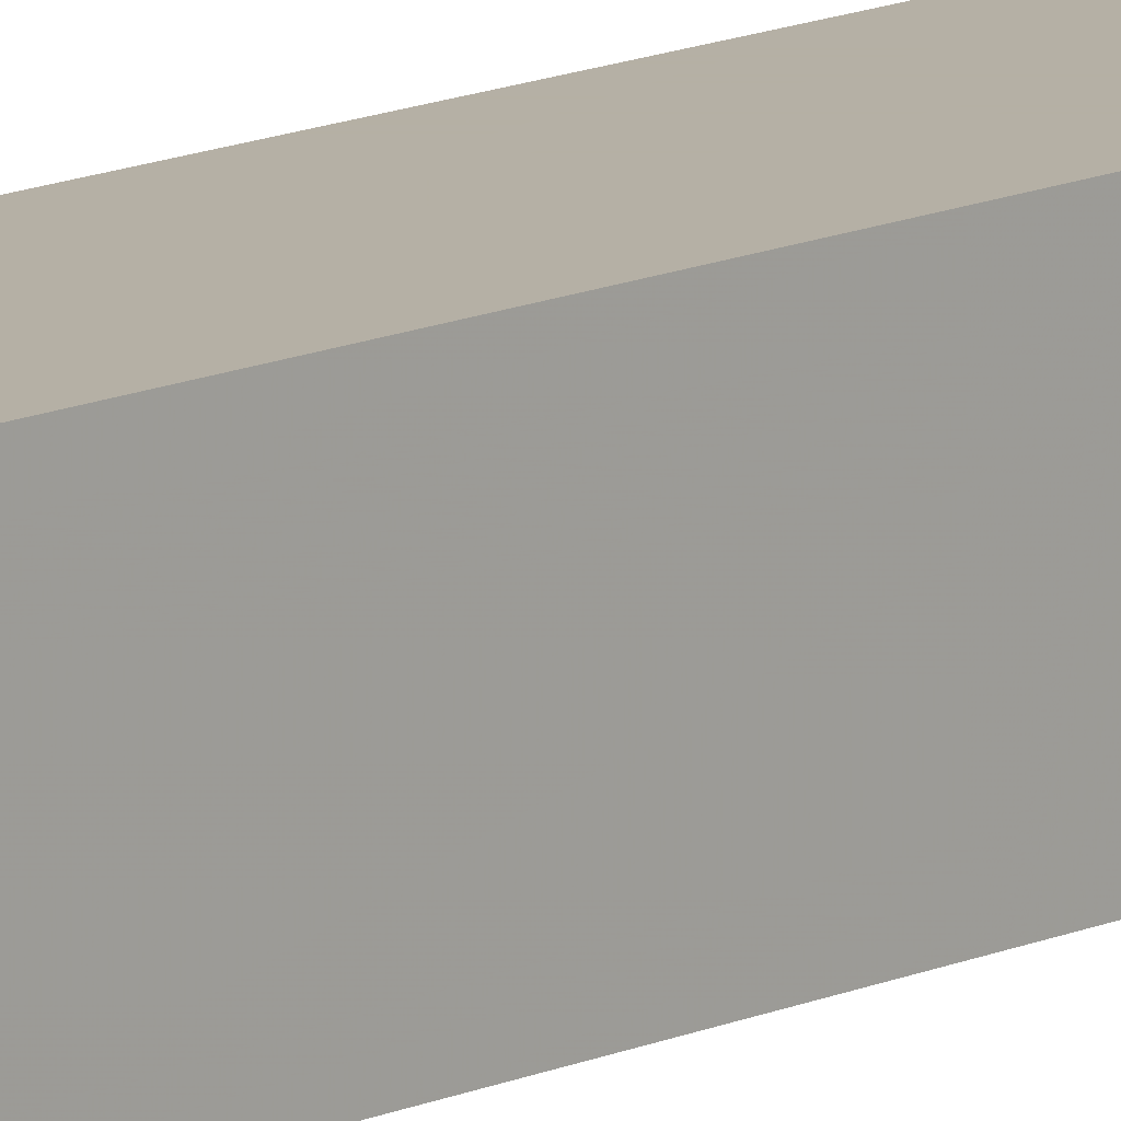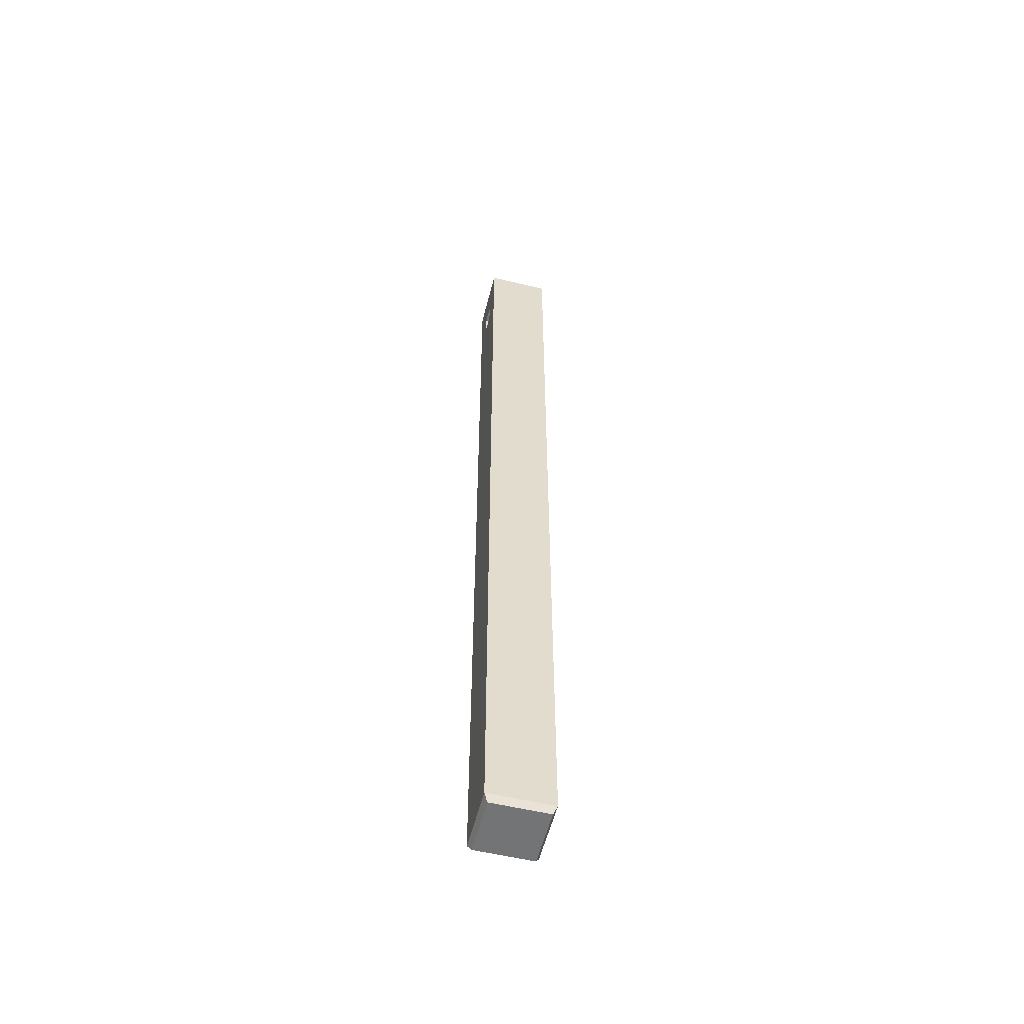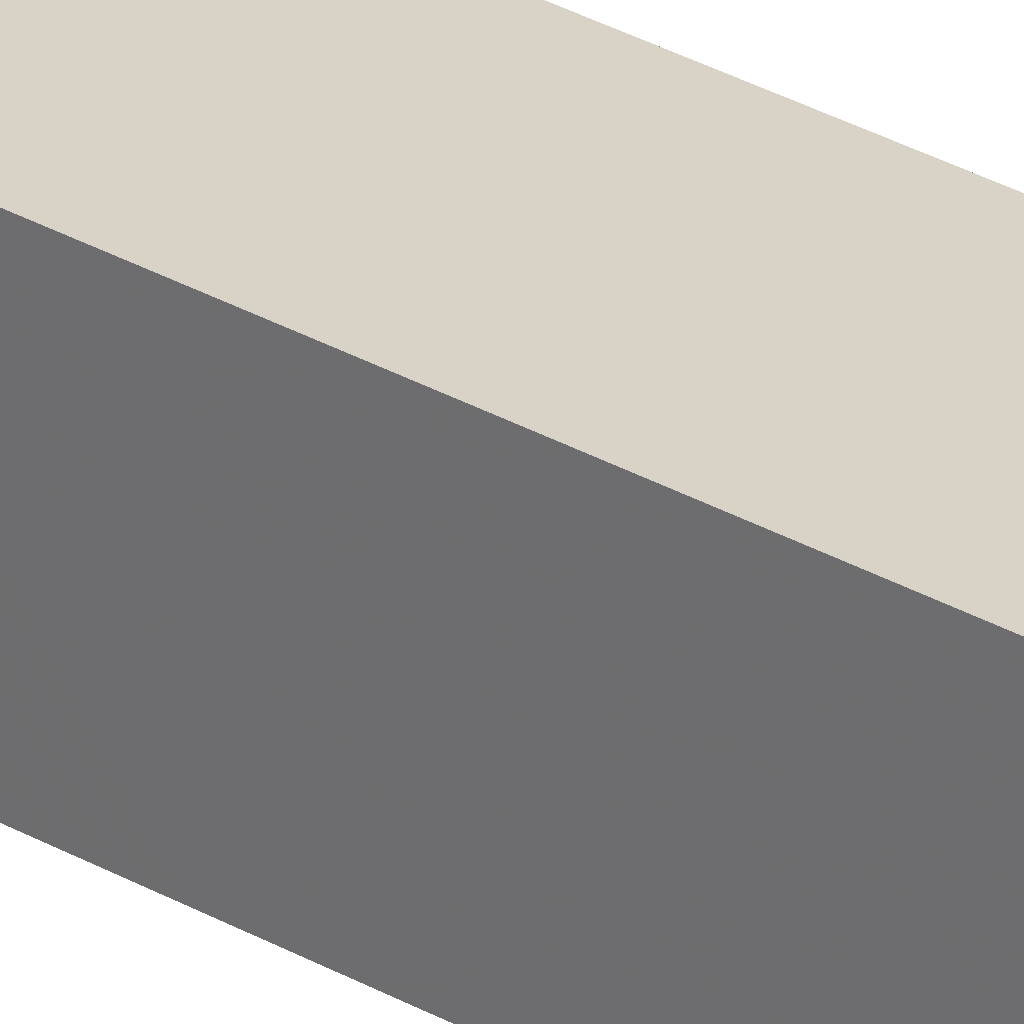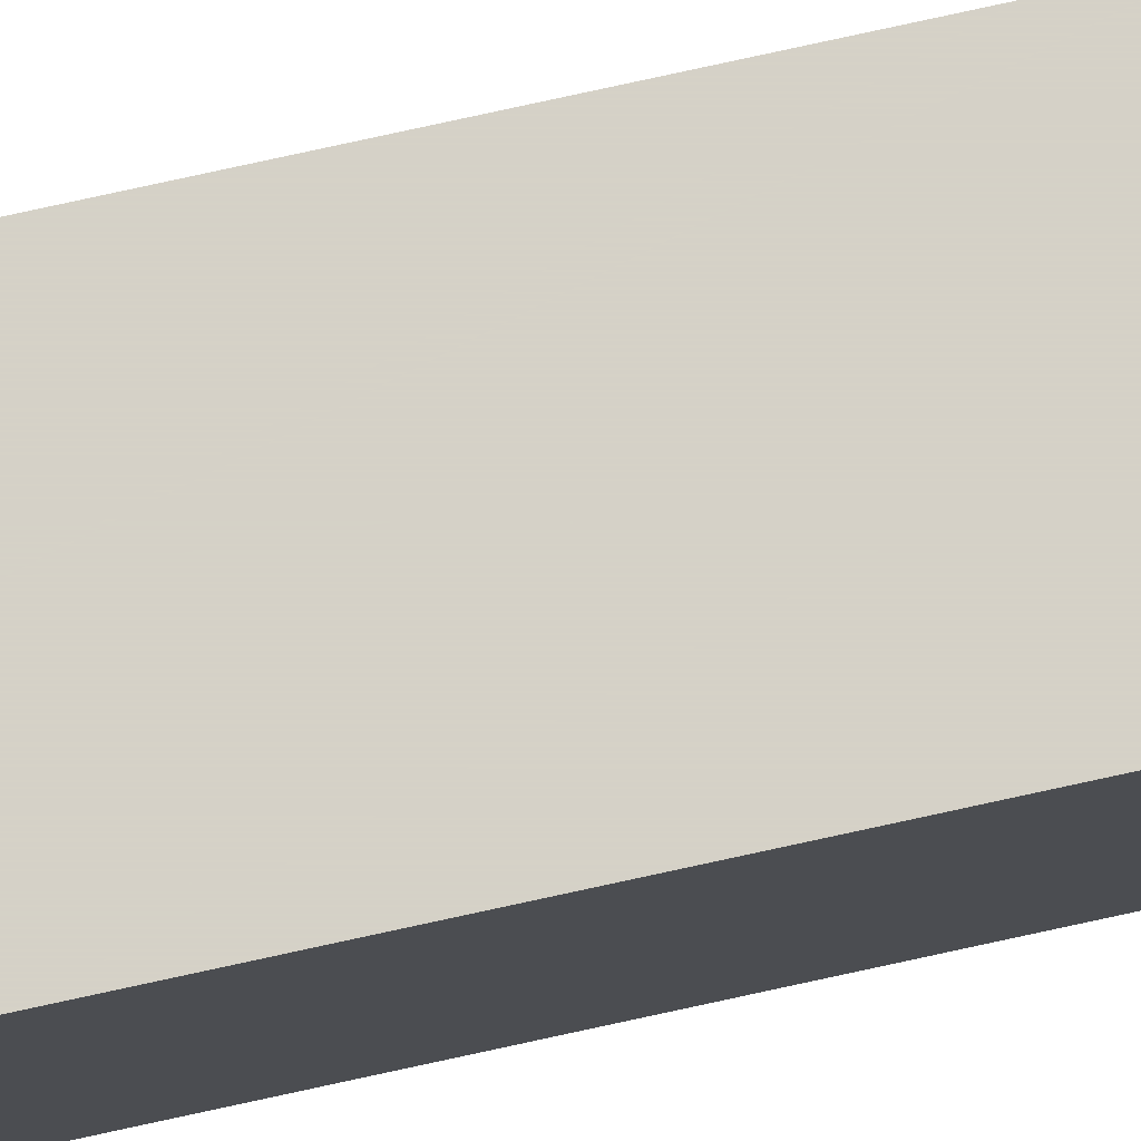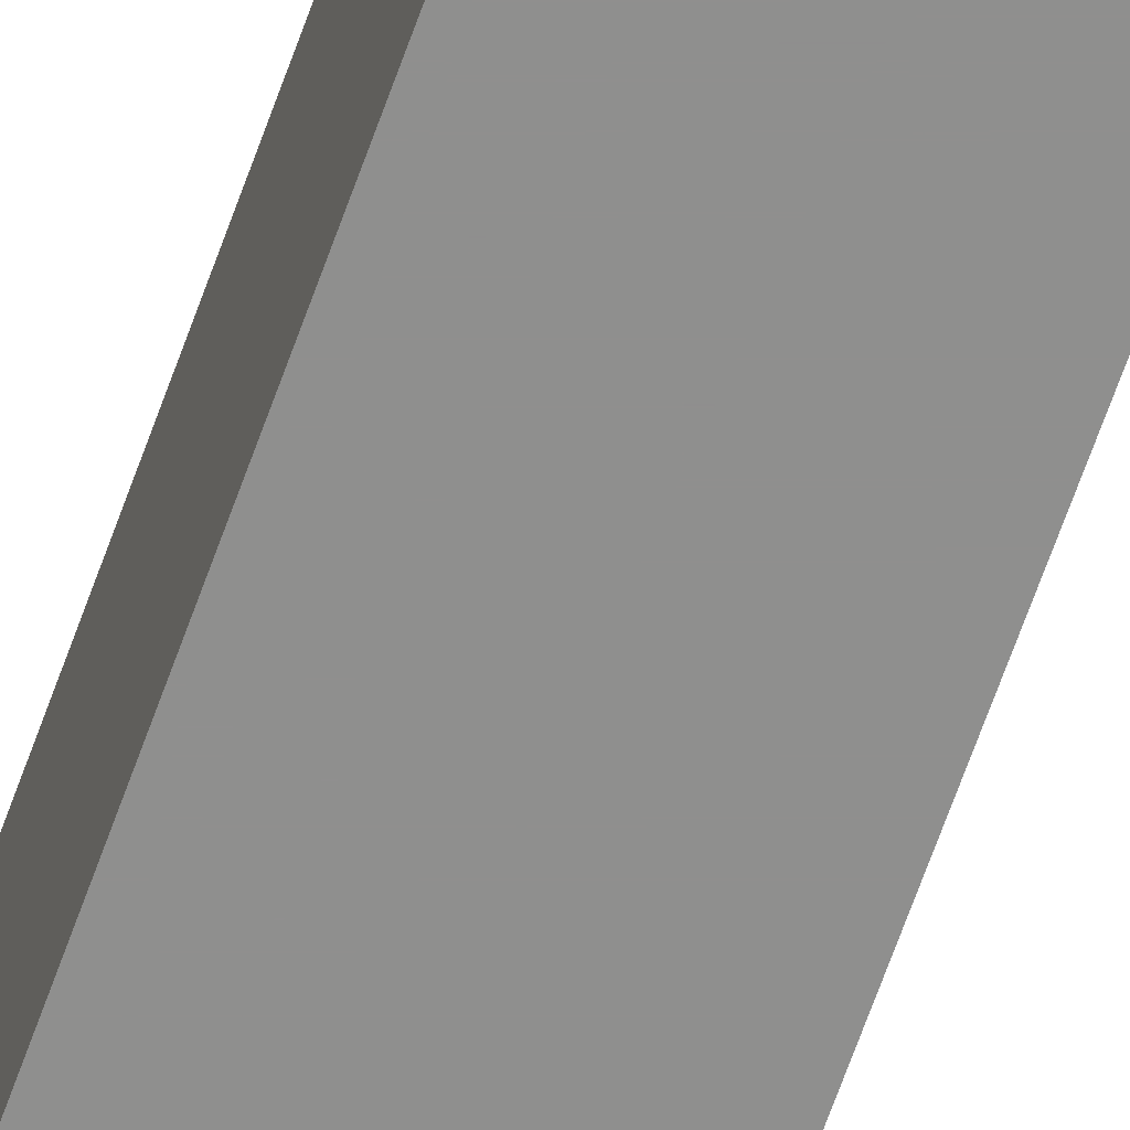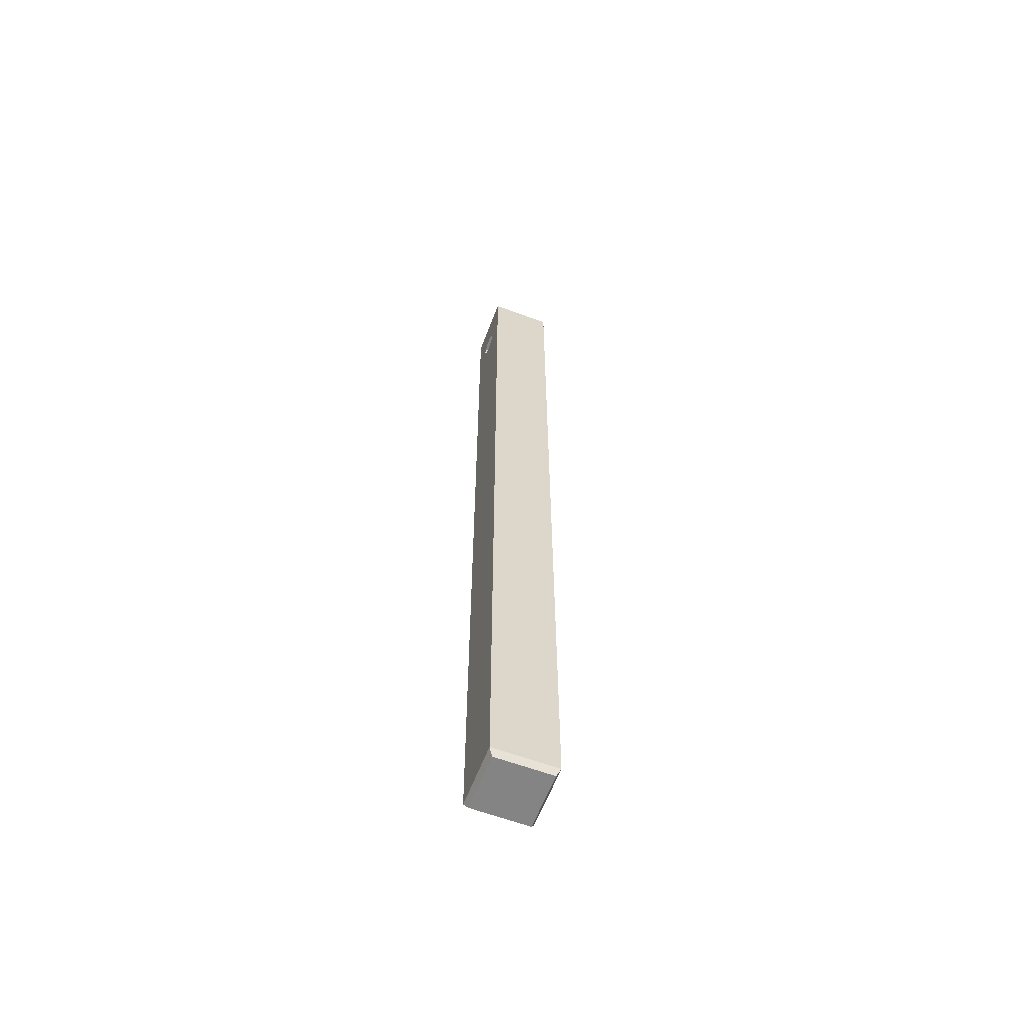
<metadata>
{"format":"obj","ext":"obj","renderer":"f3d","projection":"perspective","resolution":1024,"background":"white","views":[{"elev":11.7,"azim":-139.6,"up":"+Y"},{"elev":-56.1,"azim":-14.1,"up":"+Z"},{"elev":28.1,"azim":-48.1,"up":"+Y"},{"elev":78.7,"azim":77.7,"up":"+Y"},{"elev":-65.2,"azim":-19.3,"up":"+Y"},{"elev":-61.3,"azim":-20.8,"up":"+Z"}]}
</metadata>
<code>
v -0.2339 -0.254 0.4468
v -0.2339 -0.2538 0.4485
v -0.2339 -0.2661 0.4452
v -0.2339 -0.2773 0.4786
v -0.2001 -0.2435 0.4786
v -0.2297 -0.2773 0.03091
v -0.2297 -0.2773 0.1588
v -0.2255 -0.2773 0.09487
v -0.2255 -0.2773 0.3507
v -0.2001 -0.2773 0.2228
v -0.2339 -0.2773 0.2228
v -0.217 -0.2773 0.2228
v -0.217 -0.2773 -0.03304
v -0.2339 -0.2587 0.4549
v -0.2339 -0.2604 0.4551
v -0.2339 -0.2604 0.4419
v -0.2339 -0.2587 0.4422
v -0.2339 -0.2571 0.4542
v -0.2339 -0.2621 0.4549
v -0.2339 -0.2621 0.4422
v -0.2339 -0.2571 0.4428
v -0.2297 -0.2773 0.2867
v -0.2297 -0.2773 0.4147
v -0.2339 -0.2773 0.09487
v -0.2339 -0.2773 0.3507
v -0.2001 -0.2773 0.4786
v -0.2339 -0.2668 0.4468
v -0.2339 -0.267 0.4485
v -0.2339 -0.2435 0.4786
v -0.2001 -0.2773 -0.03304
v -0.2339 -0.2773 -0.03304
v -0.2339 -0.2435 -0.03304
v -0.2001 -0.2435 -0.03304
v -0.232 -0.2454 -0.03681
v -0.2019 -0.2754 -0.03681
v -0.2019 -0.2454 -0.03681
v -0.232 -0.2754 -0.03681
v -0.2339 -0.2557 0.4532
v -0.2339 -0.2637 0.4542
v -0.2339 -0.2637 0.4428
v -0.2339 -0.2557 0.4439
v -0.2339 -0.2547 0.4518
v -0.2339 -0.2651 0.4532
v -0.2339 -0.2661 0.4518
v -0.2339 -0.2547 0.4452
v -0.2339 -0.254 0.4502
v -0.2339 -0.2651 0.4439
v -0.2339 -0.2668 0.4502
f 6 7 24
f 36 37 34
f 37 36 35
f 37 32 34
f 32 36 34
f 33 35 36
f 30 37 35
f 32 37 31
f 36 32 33
f 35 33 30
f 28 32 31
f 29 33 32
f 37 13 31
f 32 28 27
f 33 29 5
f 32 2 29
f 26 33 5
f 32 27 3
f 28 4 48
f 29 26 5
f 32 1 2
f 46 29 2
f 26 29 4
f 32 3 47
f 48 4 44
f 32 45 1
f 42 29 46
f 43 4 29
f 32 47 40
f 44 4 43
f 32 41 45
f 38 29 42
f 43 29 39
f 32 40 20
f 32 21 41
f 18 29 38
f 39 29 19
f 32 20 16
f 32 17 21
f 14 29 18
f 19 29 15
f 32 16 17
f 15 29 14
f 30 10 13
f 12 13 10
f 12 9 8
f 13 6 31
f 25 22 23
f 37 30 13
f 33 26 10
f 33 10 30
f 26 12 10
f 11 24 7
f 9 7 8
f 13 12 8
f 7 22 11
f 26 9 12
f 9 23 22
f 13 8 6
f 28 25 4
f 28 31 24
f 28 24 11
f 31 6 24
f 8 7 6
f 28 11 25
f 7 9 22
f 26 4 23
f 26 23 9
f 4 25 23
f 11 22 25

</code>
